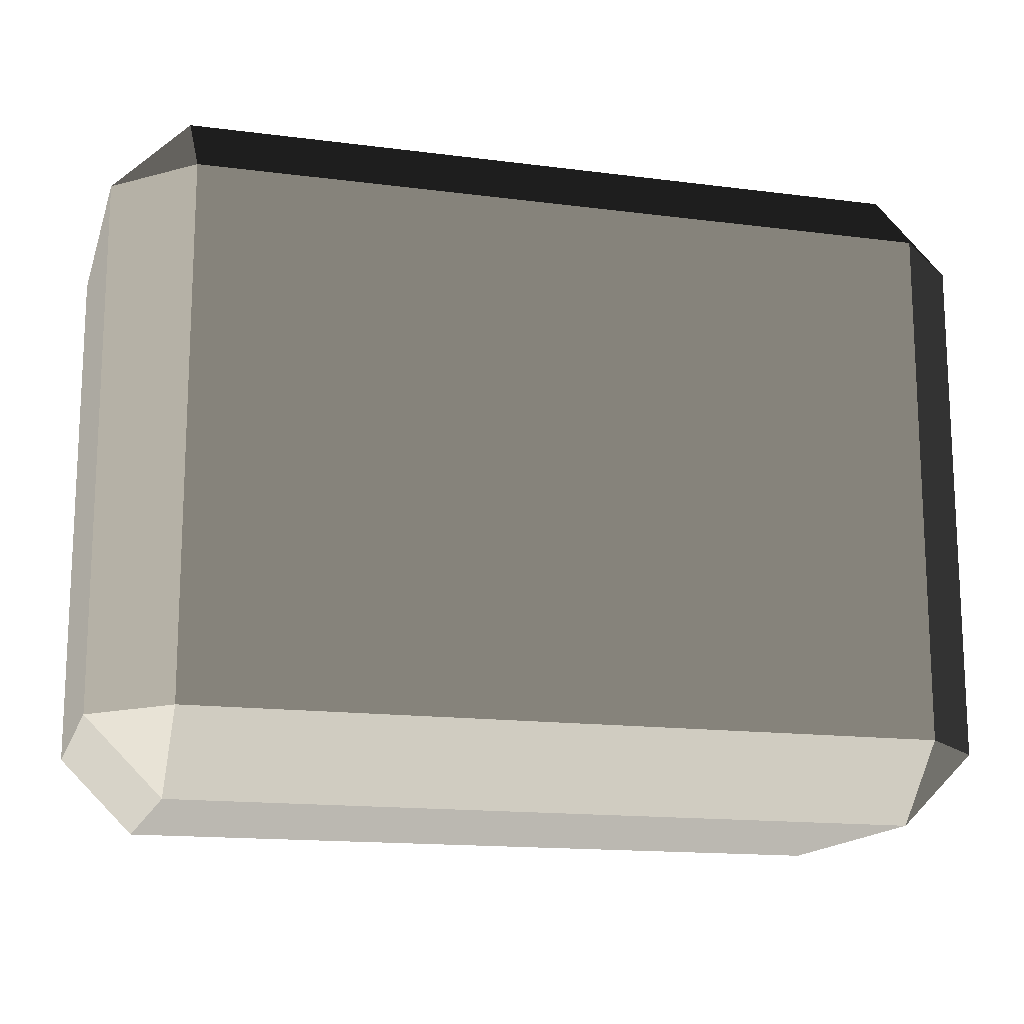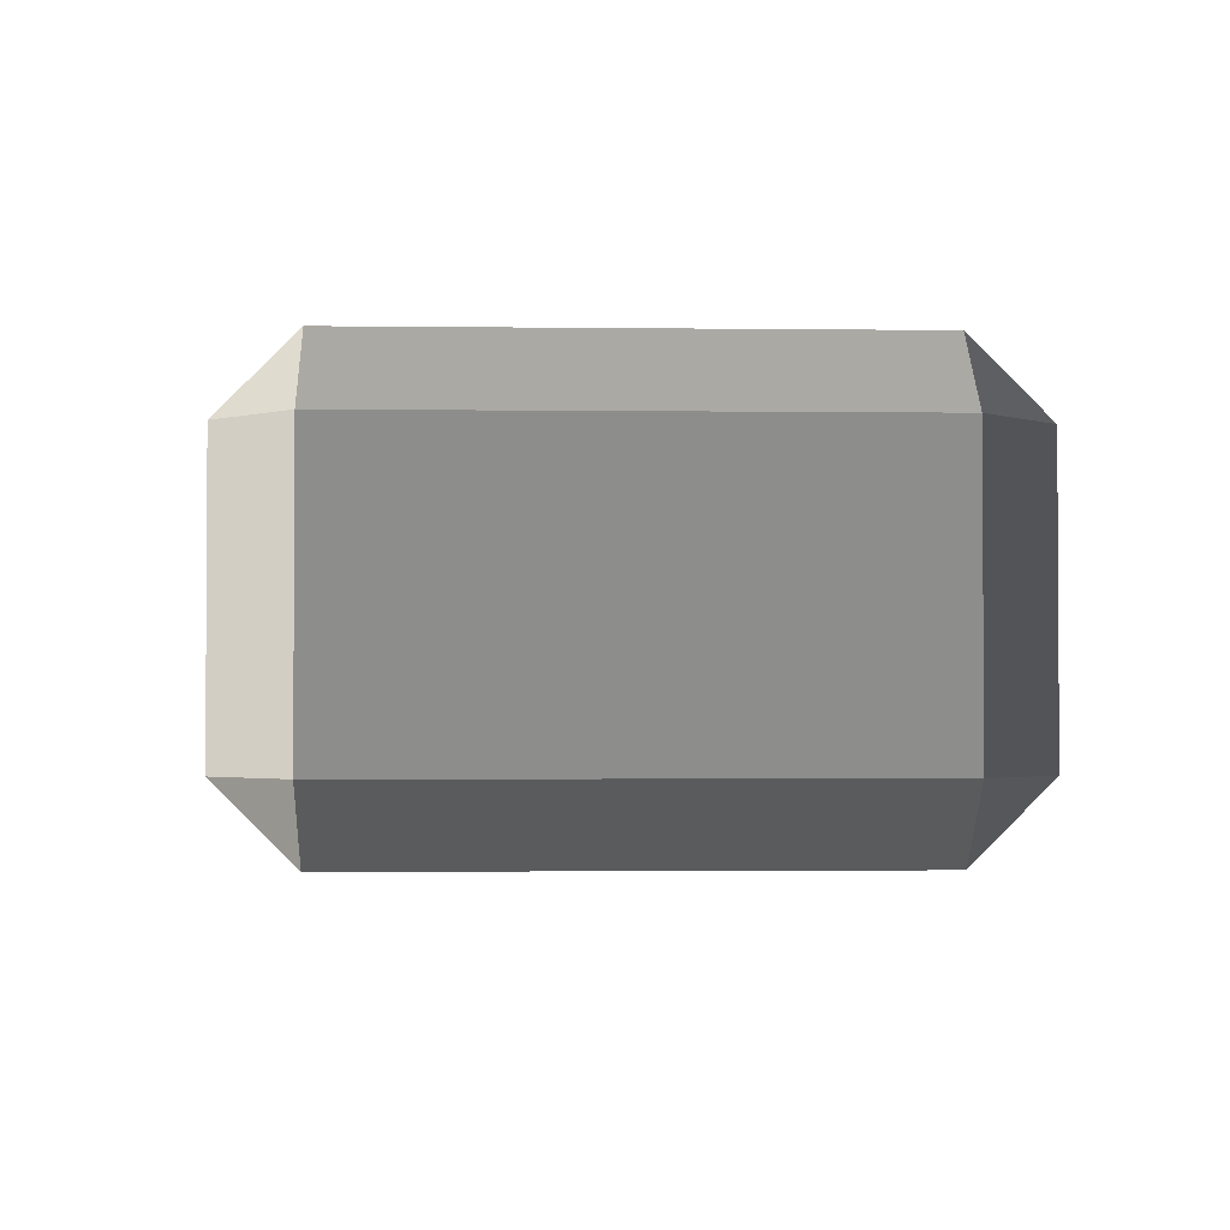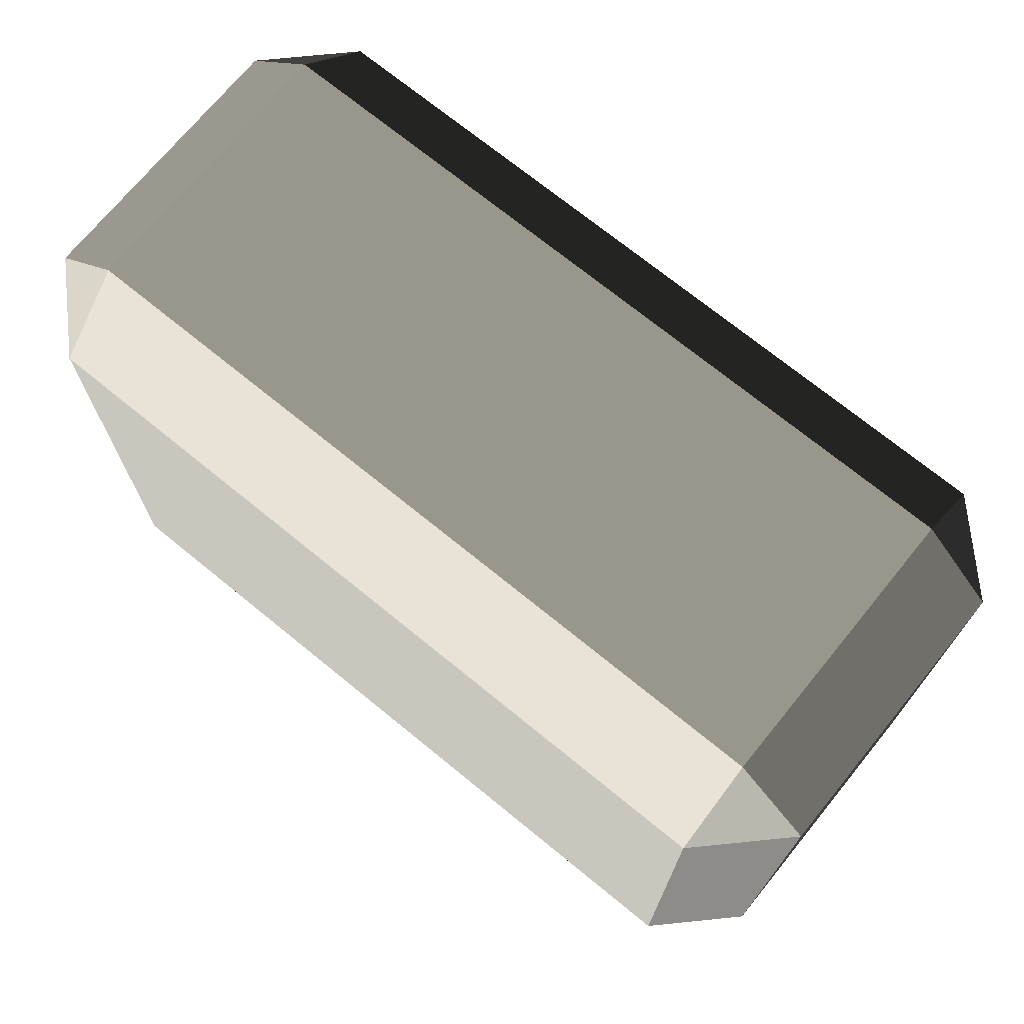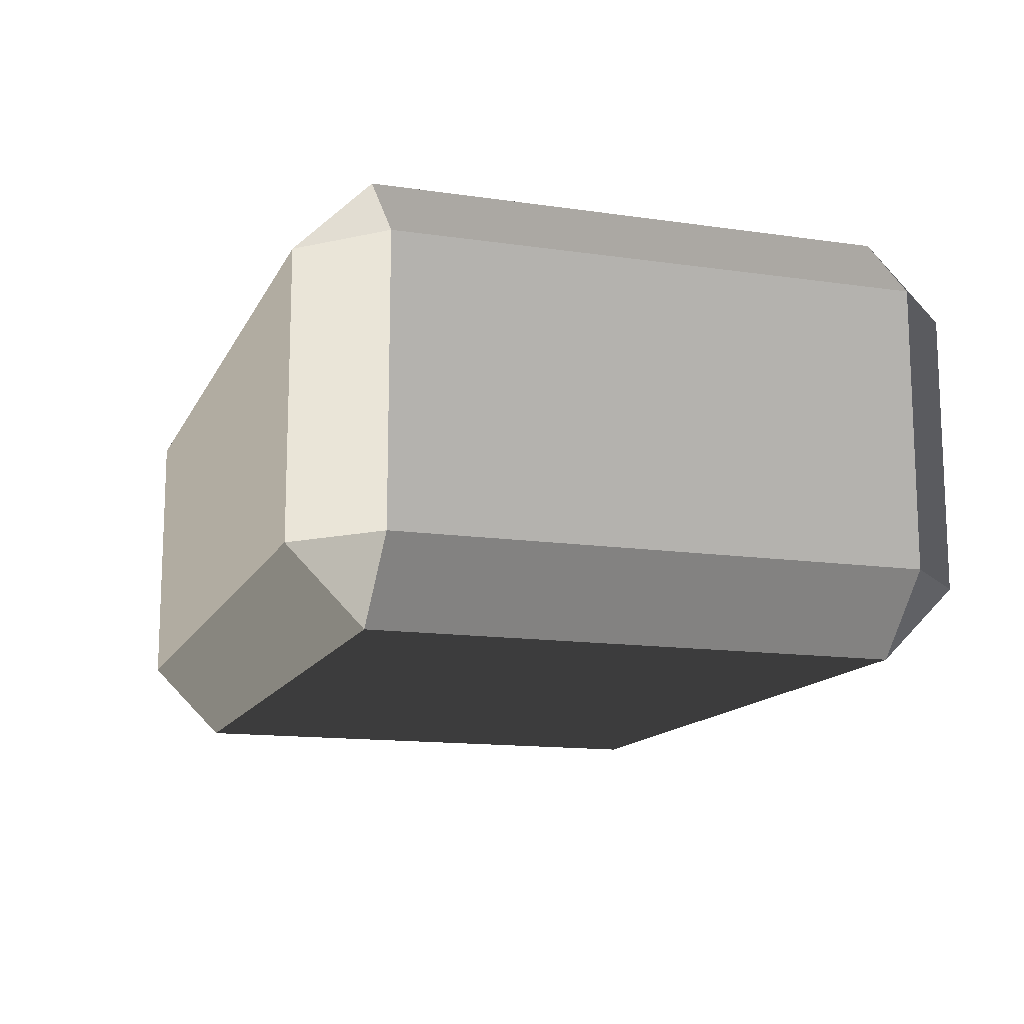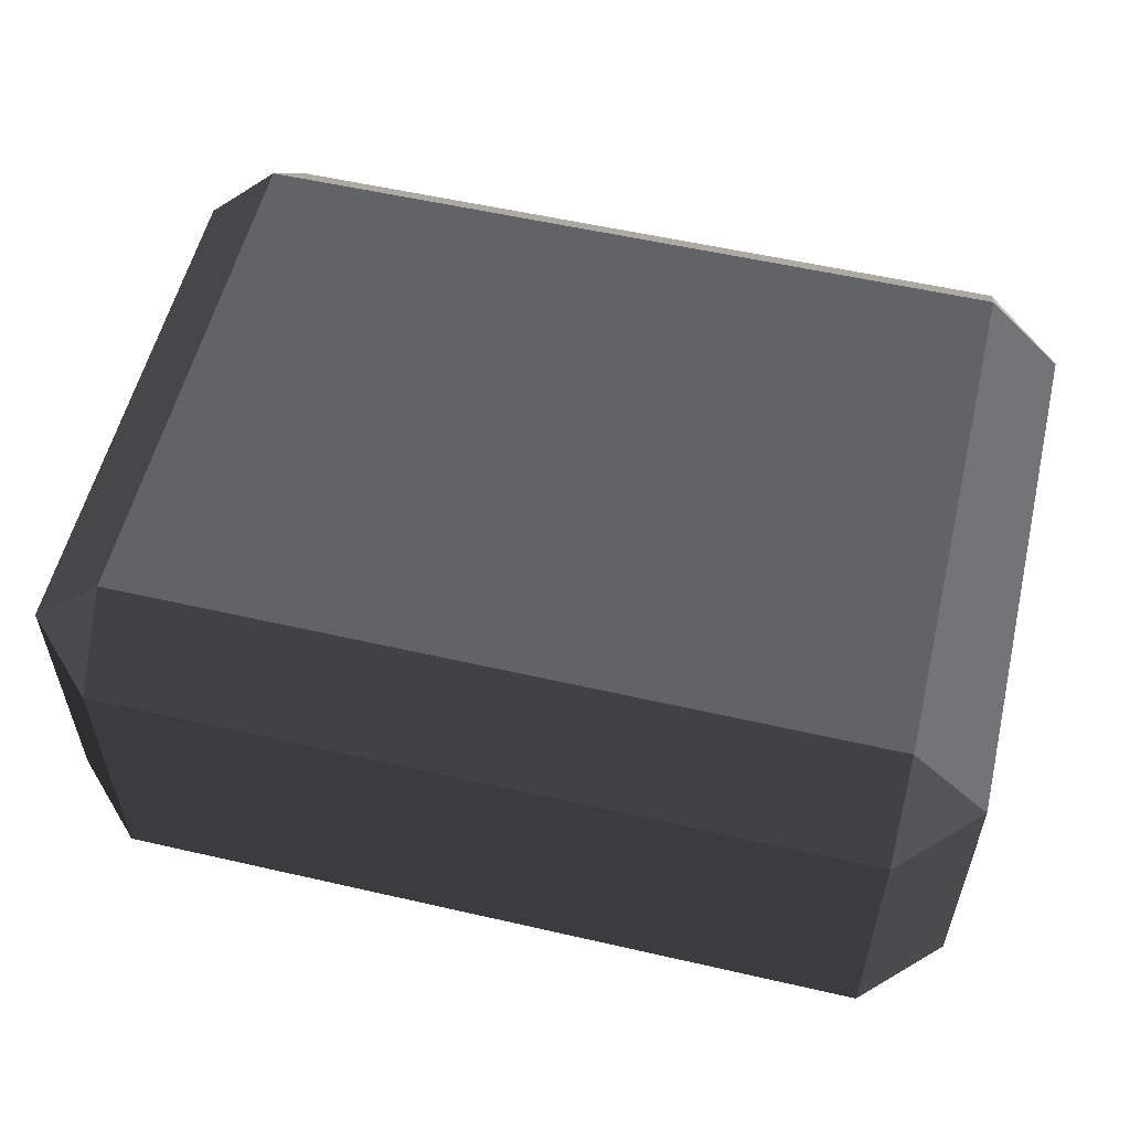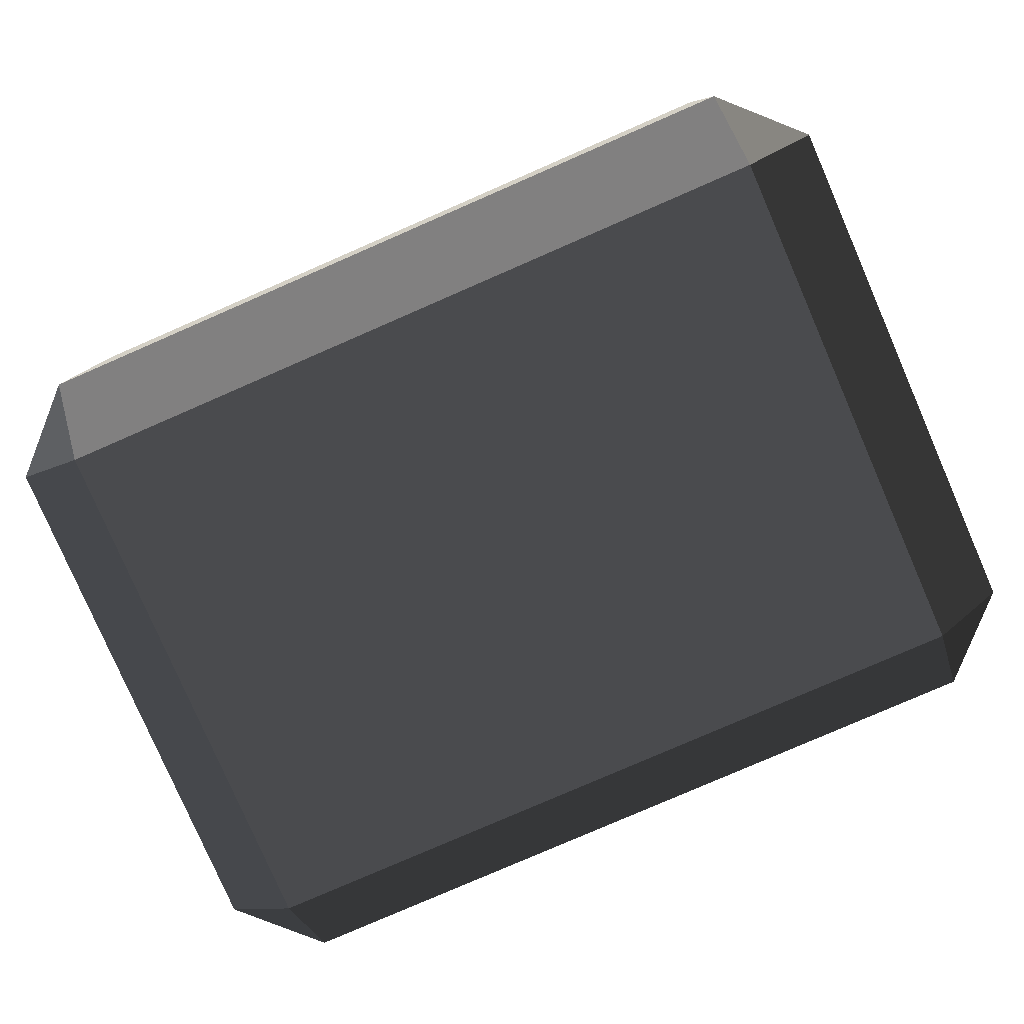
<metadata>
{"format":"obj","ext":"obj","renderer":"f3d","projection":"perspective","resolution":1024,"background":"white","views":[{"elev":-15.3,"azim":164.6,"up":"+Z"},{"elev":-2.0,"azim":-92.5,"up":"+Y"},{"elev":71.8,"azim":-140.8,"up":"+Z"},{"elev":-13.7,"azim":-108.2,"up":"+Y"},{"elev":56.0,"azim":13.5,"up":"+Y"},{"elev":-79.9,"azim":23.5,"up":"+Y"}]}
</metadata>
<code>
v -0.4539 -0.262 0.3199
v -0.4539 -0.262 -0.3199
v -0.5452 -0.1707 -0.3199
v -0.5452 -0.1707 0.3199
v -0.4539 -0.1707 0.4112
v 0.4539 -0.1707 0.4112
v 0.4539 -0.262 0.3199
v -0.4539 -0.262 0.3199
v -0.5452 -0.1707 0.3199
v -0.5452 0.1707 0.3199
v -0.4539 0.1707 0.4112
v -0.4539 -0.1707 0.4112
v 0.5452 -0.1707 0.3199
v 0.5452 -0.1707 -0.3199
v 0.4539 -0.262 -0.3199
v 0.4539 -0.262 0.3199
v 0.4539 -0.1707 0.4112
v 0.4539 0.1707 0.4112
v 0.5452 0.1707 0.3199
v 0.5452 -0.1707 0.3199
v -0.5452 0.1707 0.3199
v -0.5452 0.1707 -0.3199
v -0.4539 0.262 -0.3199
v -0.4539 0.262 0.3199
v -0.4539 0.262 0.3199
v 0.4539 0.262 0.3199
v 0.4539 0.1707 0.4112
v -0.4539 0.1707 0.4112
v 0.4539 0.262 0.3199
v 0.4539 0.262 -0.3199
v 0.5452 0.1707 -0.3199
v 0.5452 0.1707 0.3199
v -0.5452 0.1707 -0.3199
v -0.5452 -0.1707 -0.3199
v -0.4539 -0.1707 -0.4112
v -0.4539 0.1707 -0.4112
v -0.4539 0.1707 -0.4112
v 0.4539 0.1707 -0.4112
v 0.4539 0.262 -0.3199
v -0.4539 0.262 -0.3199
v 0.4539 0.1707 -0.4112
v 0.4539 -0.1707 -0.4112
v 0.5452 -0.1707 -0.3199
v 0.5452 0.1707 -0.3199
v -0.4539 -0.262 -0.3199
v 0.4539 -0.262 -0.3199
v 0.4539 -0.1707 -0.4112
v -0.4539 -0.1707 -0.4112
v -0.4539 -0.1707 0.4112
v -0.4539 0.1707 0.4112
v 0.4539 0.1707 0.4112
v 0.4539 -0.1707 0.4112
v -0.4539 0.262 0.3199
v -0.4539 0.262 -0.3199
v 0.4539 0.262 -0.3199
v 0.4539 0.262 0.3199
v -0.4539 0.1707 -0.4112
v -0.4539 -0.1707 -0.4112
v 0.4539 -0.1707 -0.4112
v 0.4539 0.1707 -0.4112
v -0.4539 -0.262 -0.3199
v -0.4539 -0.262 0.3199
v 0.4539 -0.262 0.3199
v 0.4539 -0.262 -0.3199
v 0.5452 -0.1707 0.3199
v 0.5452 0.1707 0.3199
v 0.5452 0.1707 -0.3199
v 0.5452 -0.1707 -0.3199
v -0.5452 -0.1707 -0.3199
v -0.5452 0.1707 -0.3199
v -0.5452 0.1707 0.3199
v -0.5452 -0.1707 0.3199
v -0.4539 -0.262 0.3199
v -0.5452 -0.1707 0.3199
v -0.4539 -0.1707 0.4112
v 0.5452 -0.1707 0.3199
v 0.4539 -0.262 0.3199
v 0.4539 -0.1707 0.4112
v -0.5452 0.1707 0.3199
v -0.4539 0.262 0.3199
v -0.4539 0.1707 0.4112
v 0.4539 0.262 0.3199
v 0.5452 0.1707 0.3199
v 0.4539 0.1707 0.4112
v -0.5452 0.1707 -0.3199
v -0.4539 0.1707 -0.4112
v -0.4539 0.262 -0.3199
v 0.4539 0.1707 -0.4112
v 0.5452 0.1707 -0.3199
v 0.4539 0.262 -0.3199
v -0.5452 -0.1707 -0.3199
v -0.4539 -0.262 -0.3199
v -0.4539 -0.1707 -0.4112
v 0.4539 -0.262 -0.3199
v 0.5452 -0.1707 -0.3199
v 0.4539 -0.1707 -0.4112
g Desert_Rock_05_(11)_733_192
f 1 3 2
f 1 4 3
f 5 7 6
f 5 8 7
f 9 11 10
f 9 12 11
f 13 15 14
f 13 16 15
f 17 19 18
f 17 20 19
f 21 23 22
f 21 24 23
f 25 27 26
f 25 28 27
f 29 31 30
f 29 32 31
f 33 35 34
f 33 36 35
f 37 39 38
f 37 40 39
f 41 43 42
f 41 44 43
f 45 47 46
f 45 48 47
f 49 51 50
f 49 52 51
f 53 55 54
f 53 56 55
f 57 59 58
f 57 60 59
f 61 63 62
f 61 64 63
f 65 67 66
f 65 68 67
f 69 71 70
f 69 72 71
f 73 75 74
f 76 78 77
f 79 81 80
f 82 84 83
f 85 87 86
f 88 90 89
f 91 93 92
f 94 96 95

</code>
